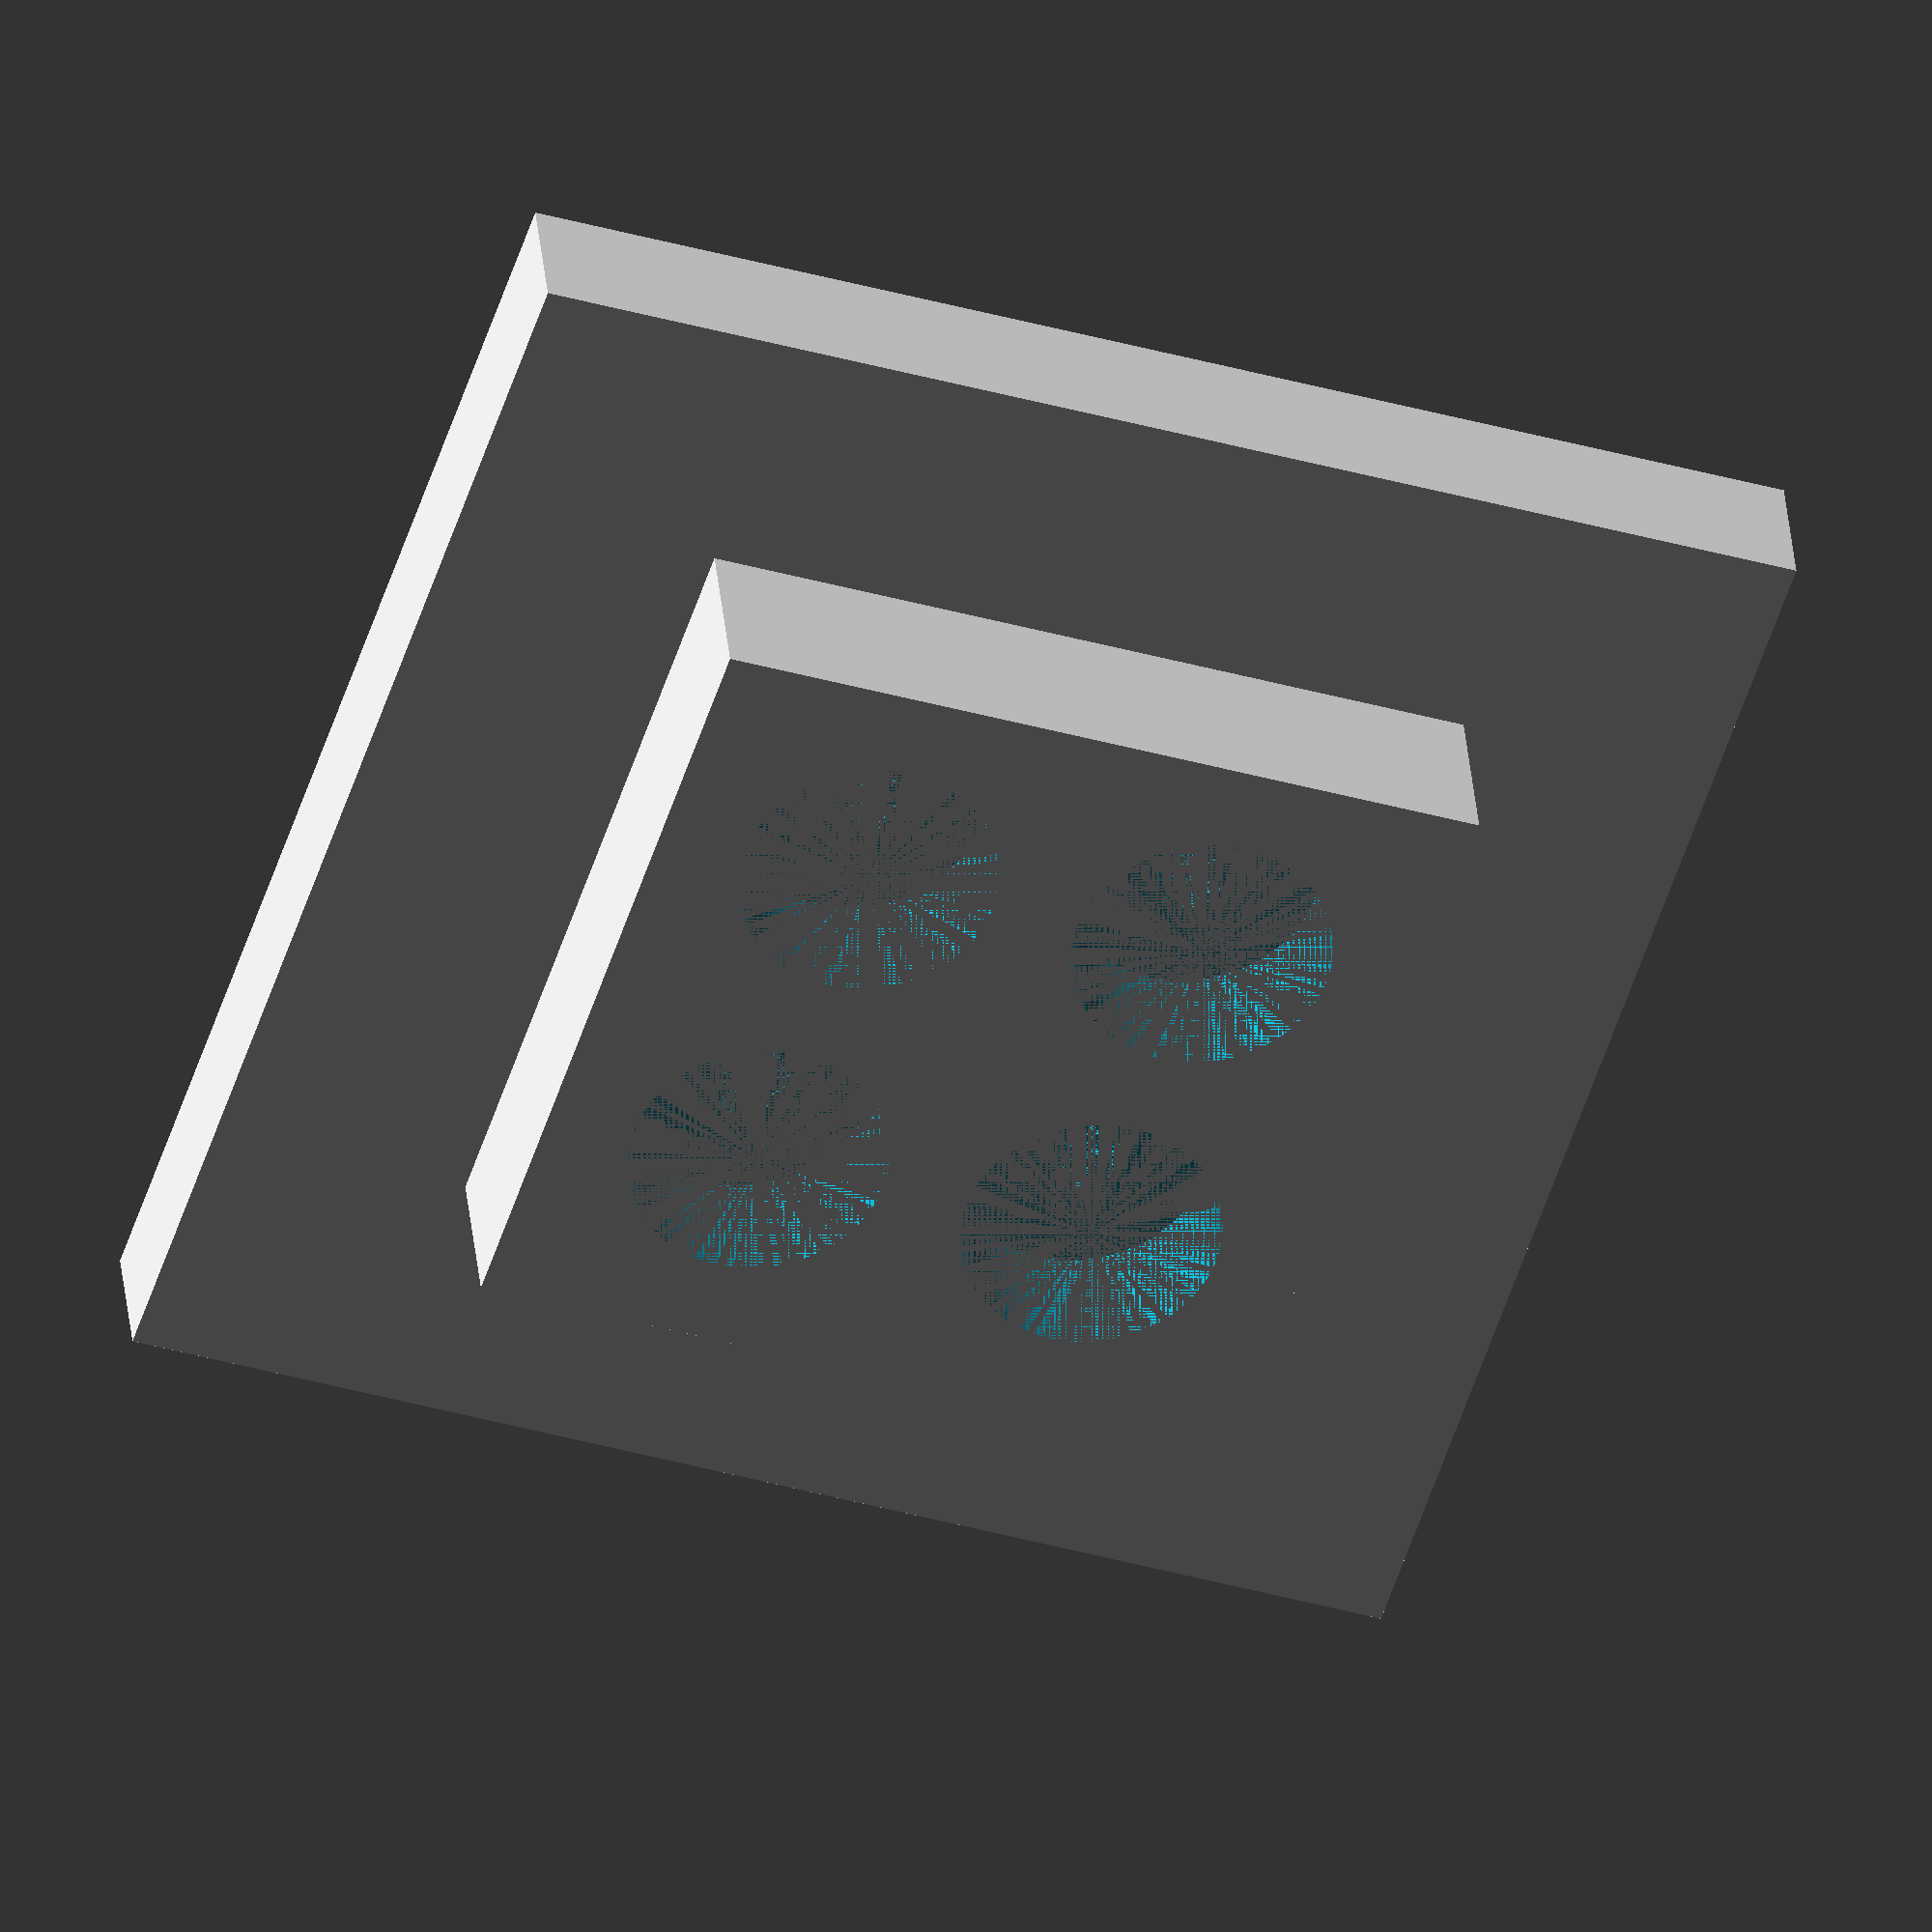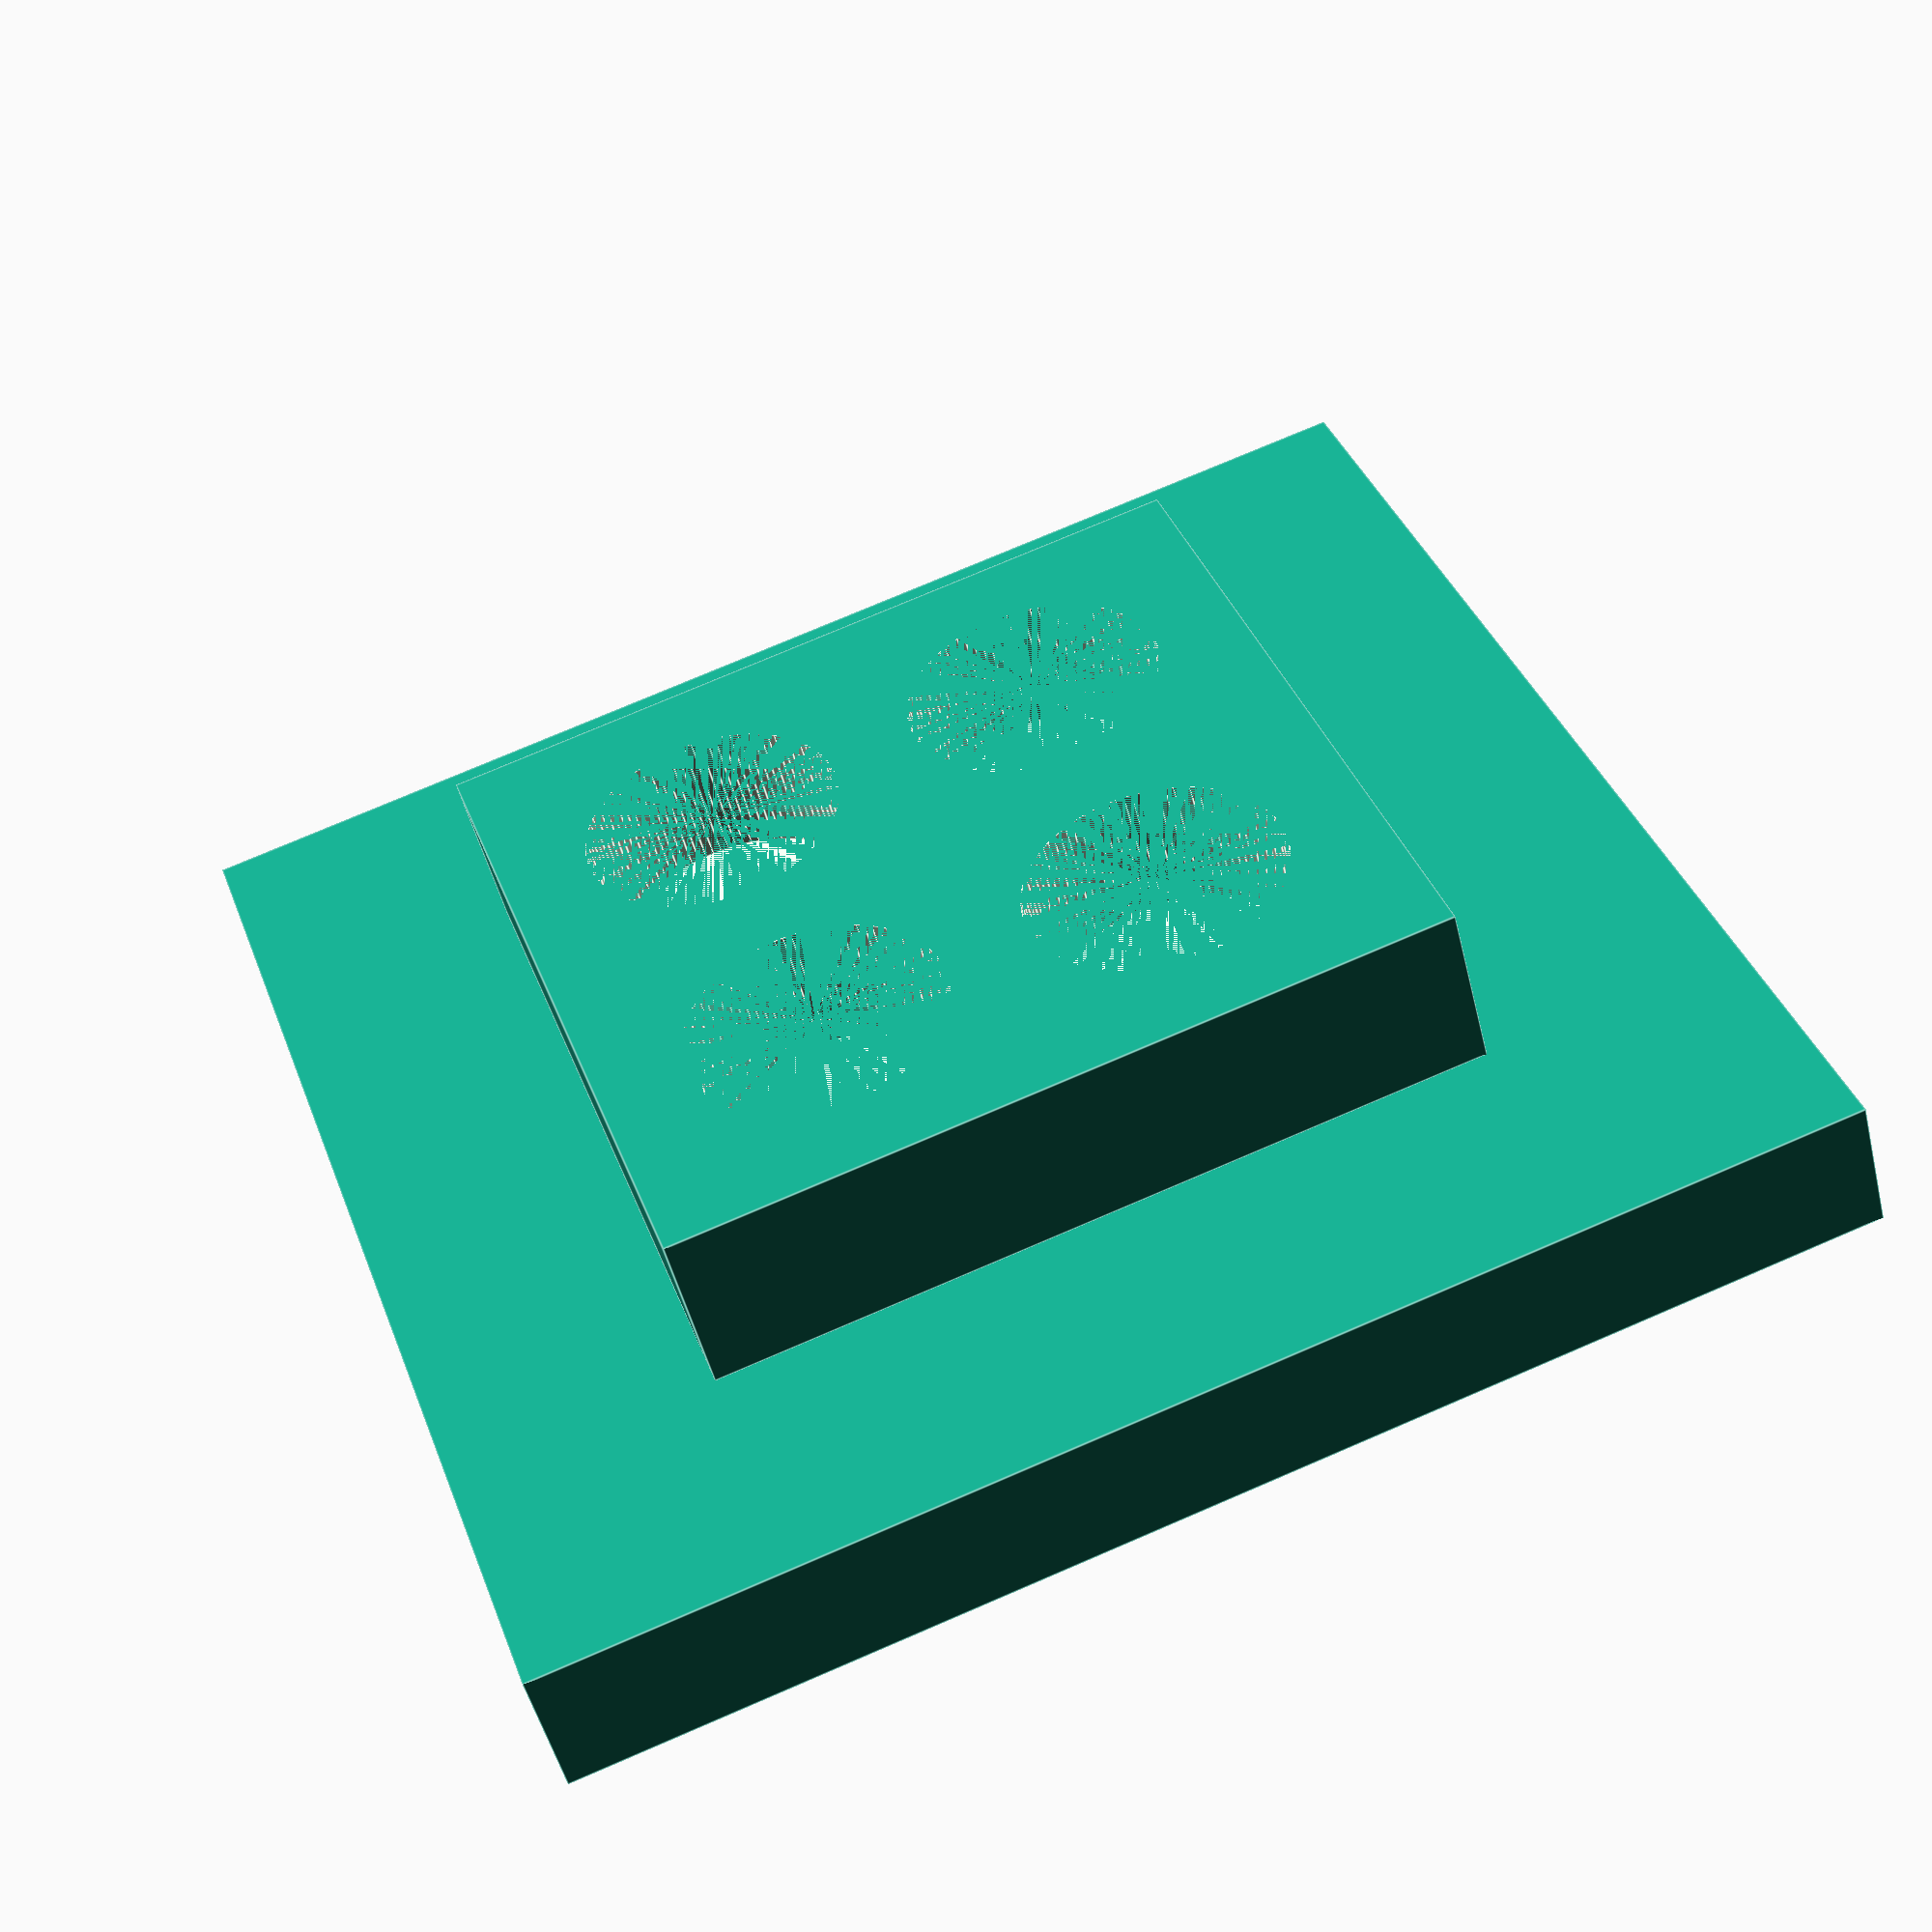
<openscad>
/* [贴墙部分] */
// 贴墙部分的宽度，按你的双面胶宽度适当调整
width = 60; // [10:2:80]
// 贴墙部分的高度，按你的双面胶宽度适当调整
height = 60; // [10:2:80]
// 贴墙部分的厚度，至少要比你的螺帽高
thickness = 6.4; // [4:0.2:10]

/* [连接定位部分] */
// 连接定位部分宽度，至少要容纳洞洞板设置的垫片
connector_width = 36; // [12:0.2:80]
// 连接定位部分高度，至少要容纳洞洞板设置的垫片
connector_height = 36; // [12:0.2:80]
// 连接定位部分深度，至少要容纳洞洞板设置的垫片
connector_thickness = 8; // [2:0.2:20]

/* [垫片孔部分] */
// 与洞洞板设置的螺丝孔到边缘的距离对应
spacer_distance = 8; // [6.4:0.2:20]
// 与洞洞板设置的垫片直径对应，可以稍宽一点防止塞不进去
spacer_diameter = 12; // [6.4:0.1:20]
// 与洞洞板设置的垫片高度对应
spacer_height = 6.5; // [0.2:0.2:30]

/* [半高设置] */
// 是否只生成2个孔的模块，用于连接最边上的2块板
is_half = false;
// 是否生成一个包边
half_side = true;
// 包边高度
side_height = 5; // [2:0.2:10]
// 包边厚度
side_thickness = 20; // [10:1:40]

/* [精度] */
// 不要设置太离谱
$fn = 100; // [60:20:100]

// 创建主要模型
module main_model() {
  union() {
    // 底部方块
    translate([(0 - width) / 2, (0 - (is_half ? 0 : height)) / 2, 0]) {
      cube([width, is_half ? height / 2 : height, thickness]);
    }

    // 顶部方块
    translate([ (0 - connector_width) / 2, (0 - (is_half ? 0 : connector_height)) / 2, thickness ]) {
      cube([connector_width, is_half ? connector_height / 2 : connector_height, connector_thickness]);
    }
  }
}

// 创建需要做差集的模型
module subtraction_model() {
  for (i = [-1, 1], j = [-1, 1]) {
    // 创建底部4个正六边形
    translate([i * spacer_distance, j * spacer_distance, -0.1]) {
      cylinder(h = 3.1, r = 4, $fn = 6);
    }
    // 螺丝孔
    translate([i * spacer_distance, j * spacer_distance, 3]) {
      cylinder(h = thickness + connector_thickness - 3 - spacer_height, r = 2, center = false);
    }
    // 板子连接部分
    translate([i * spacer_distance, j * spacer_distance, thickness + connector_thickness - spacer_height]) {
      cylinder(h = spacer_height, r = spacer_diameter / 2, center = false);
    }
  }
}

// 创建最终模型
difference() {
  main_model();
  subtraction_model();
}

// 半高时的包边
if (is_half && half_side) {
  translate([ (0 - width) / 2, 0 - side_height, 0 ]) {
    cube([width, side_height, side_thickness]);
  }
}
</openscad>
<views>
elev=145.0 azim=198.4 roll=185.1 proj=o view=wireframe
elev=229.1 azim=160.9 roll=166.4 proj=p view=edges
</views>
